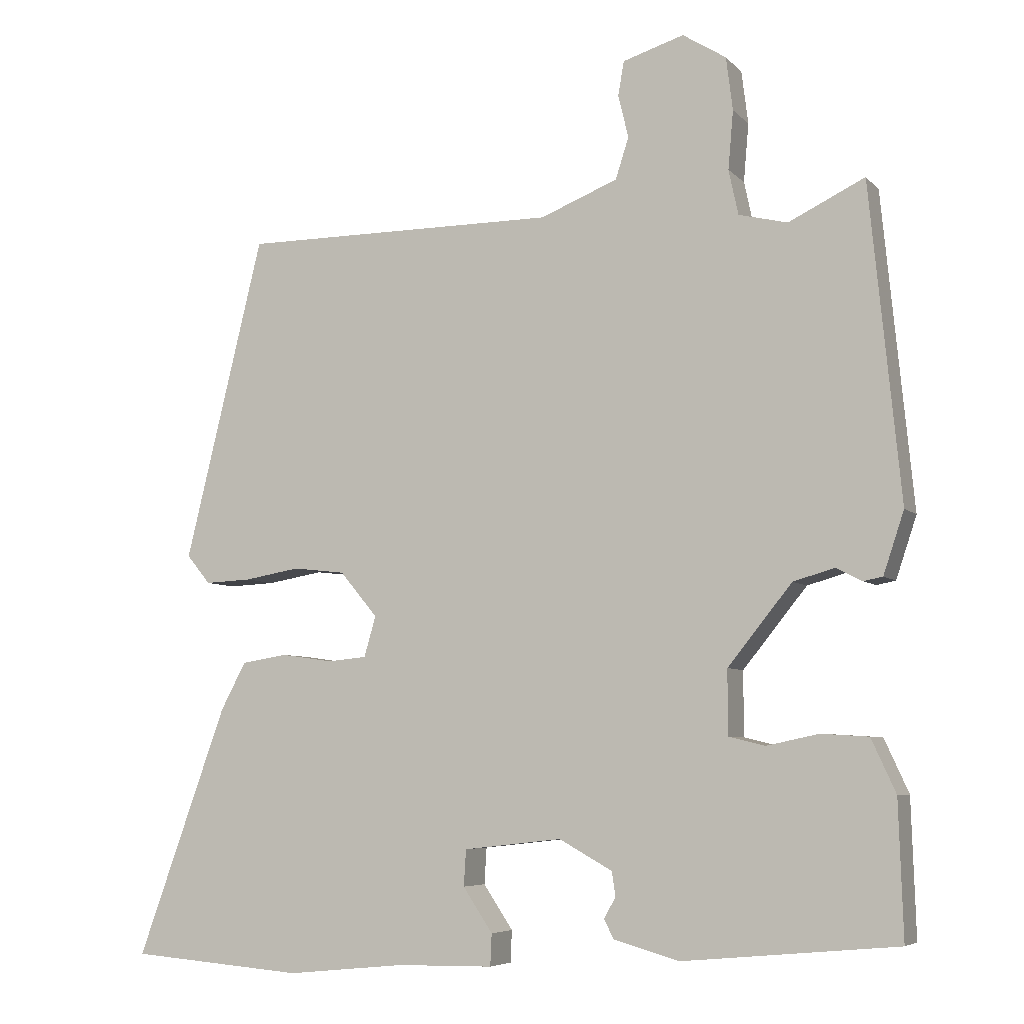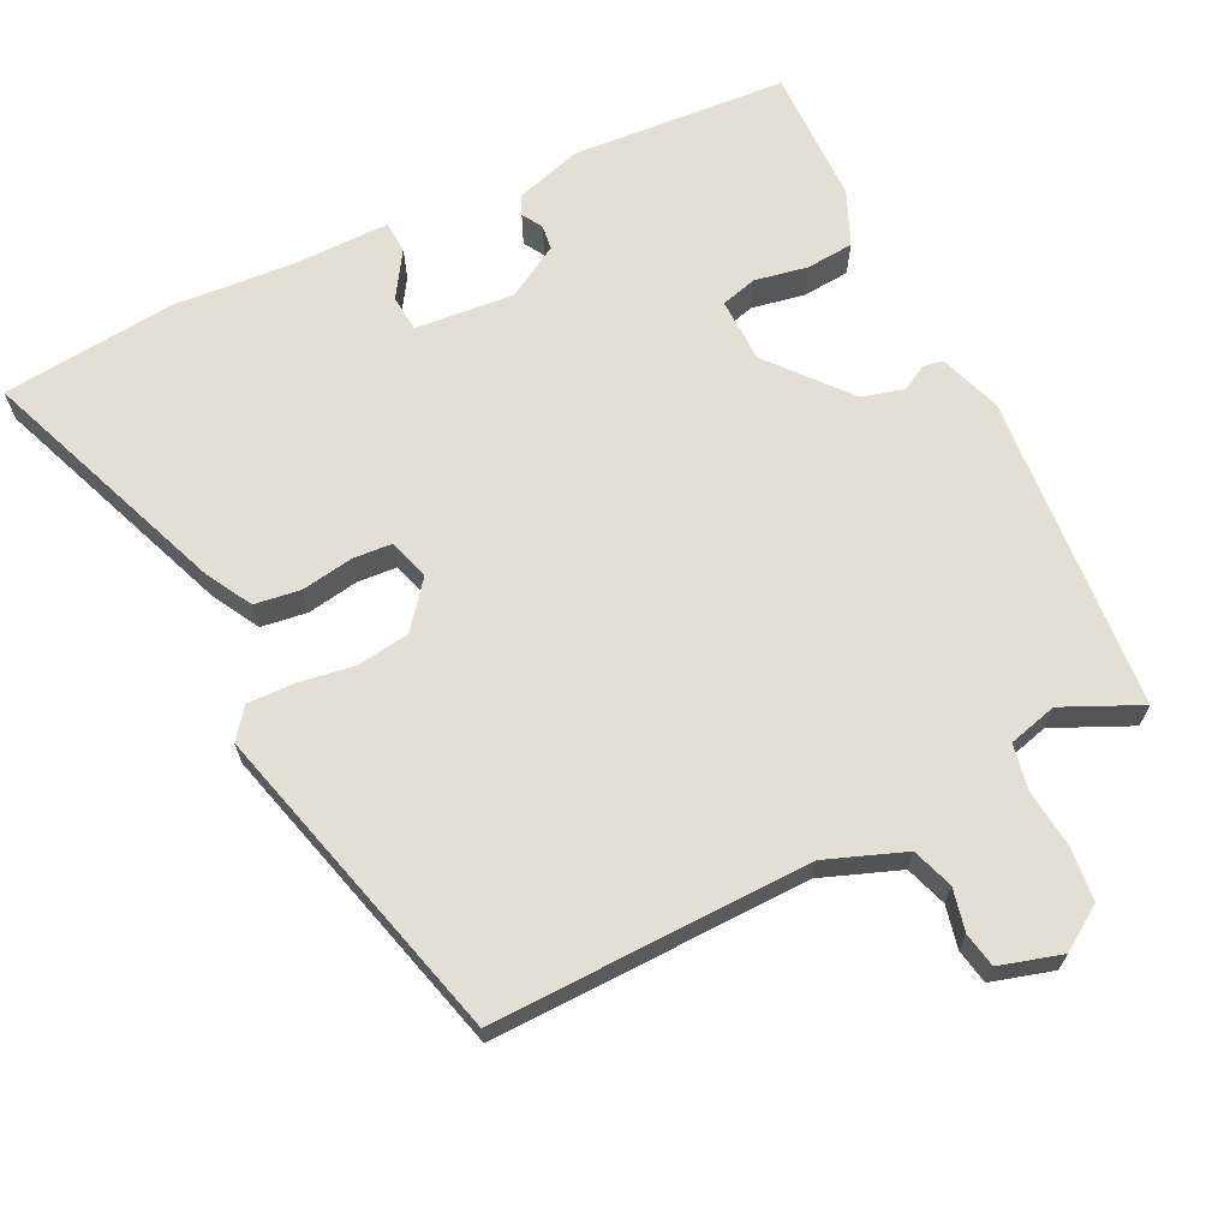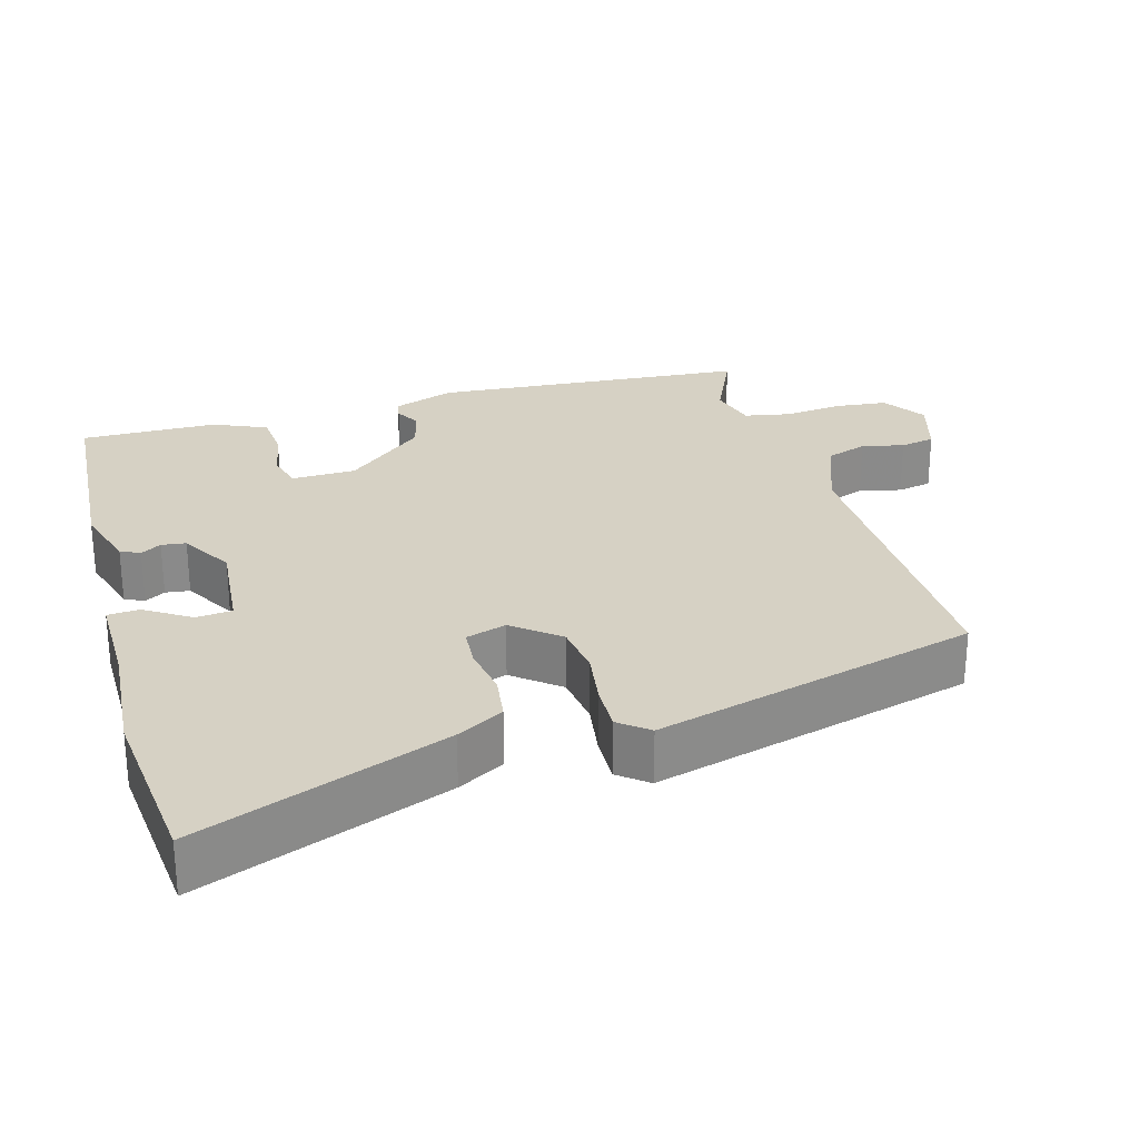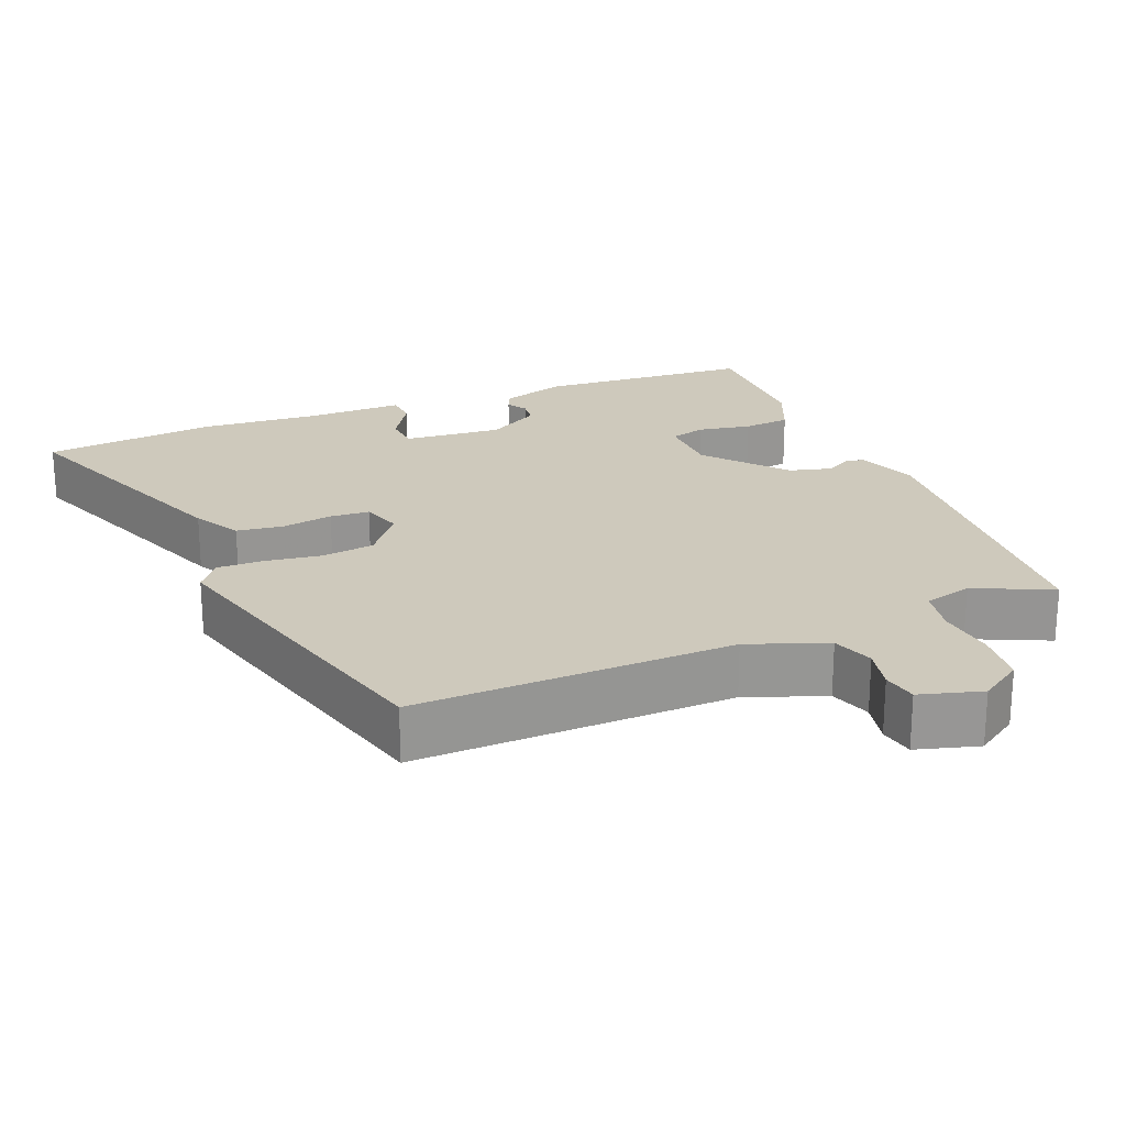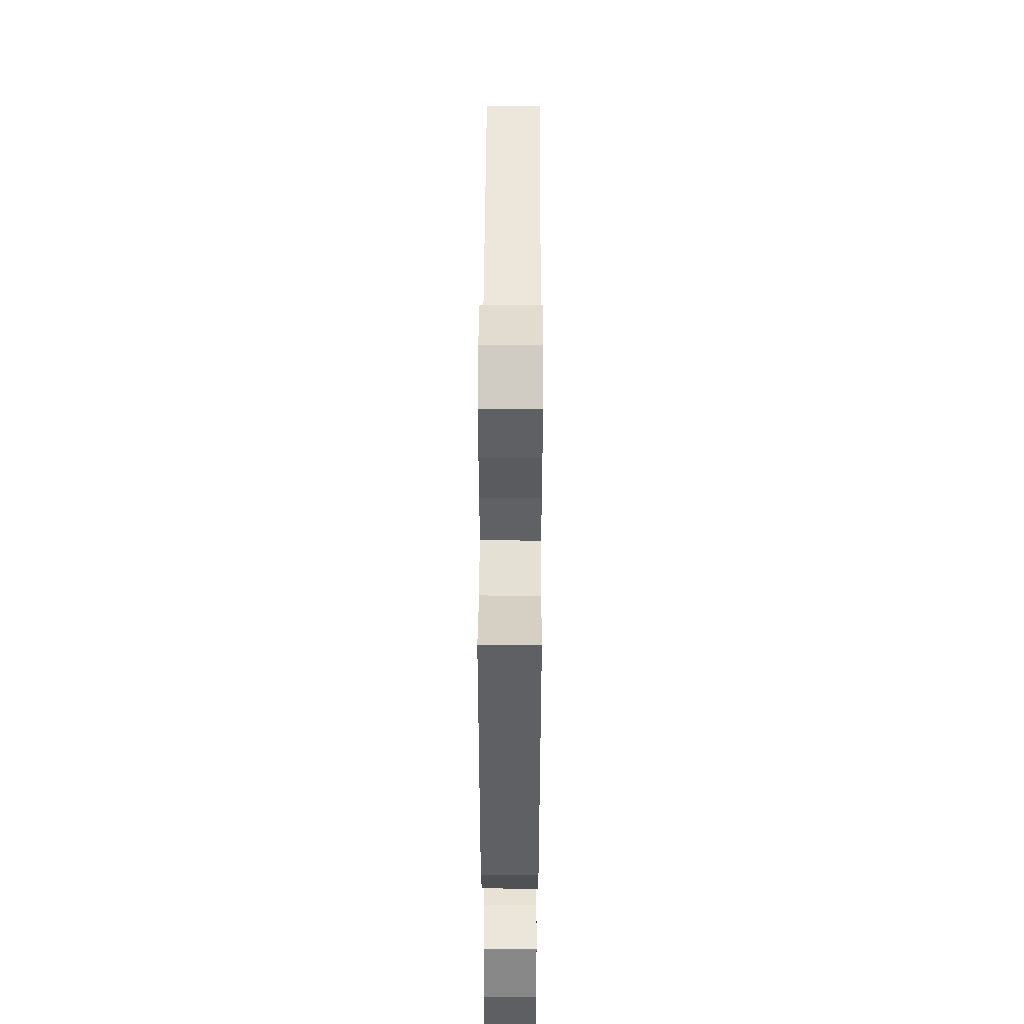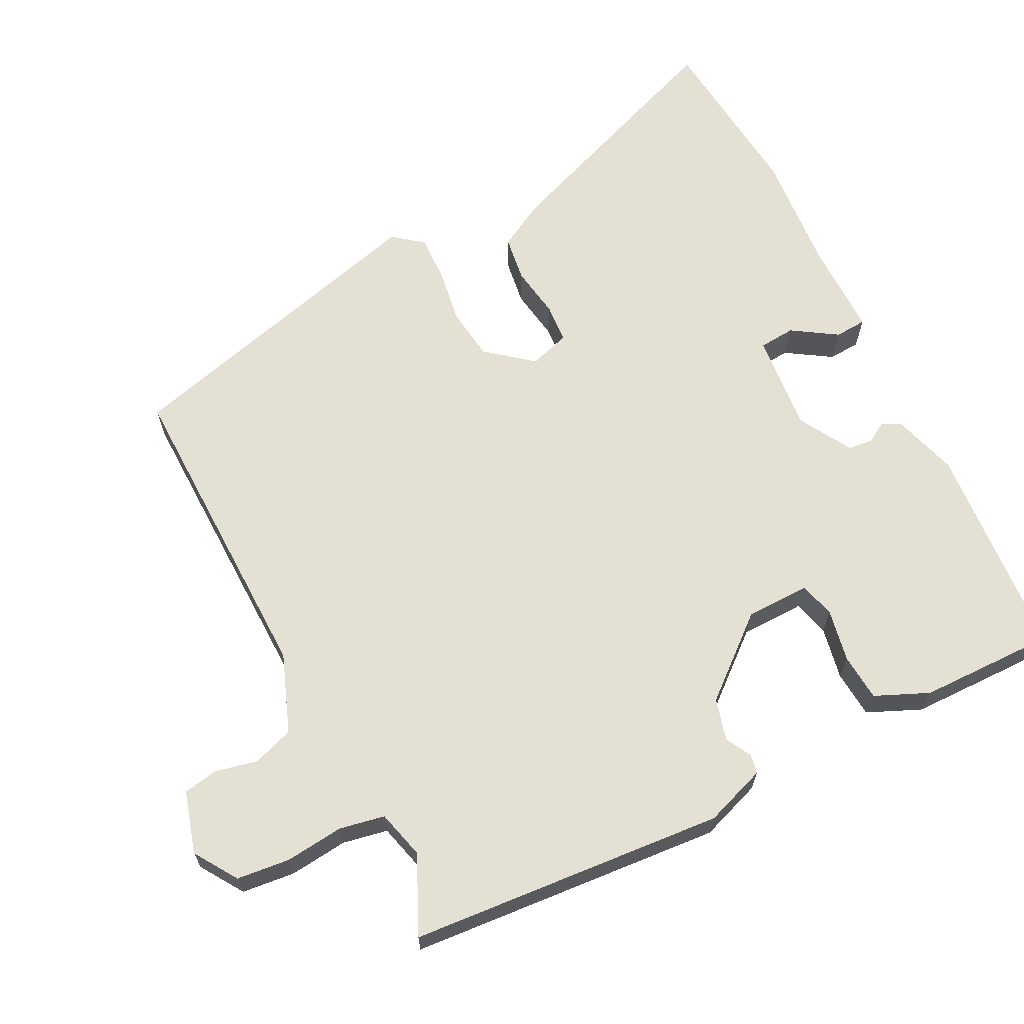
<metadata>
{"format":"obj","ext":"obj","renderer":"f3d","projection":"perspective","resolution":1024,"background":"white","views":[{"elev":-6.1,"azim":22.3,"up":"+Z"},{"elev":66.9,"azim":-27.3,"up":"+Y"},{"elev":26.9,"azim":-107.1,"up":"+Y"},{"elev":22.5,"azim":-23.5,"up":"+Y"},{"elev":51.9,"azim":90.3,"up":"+Z"},{"elev":65.7,"azim":62.1,"up":"+Y"}]}
</metadata>
<code>
v -0.34 0.07 -0.513
v -0.576 0.07 -0.494
v -0.454 0.07 -0.155
v -0.42 0.07 -0.091
v -0.358 0.07 -0.081
v -0.288 0.07 -0.091
v -0.235 0.07 -0.086
v -0.219 0.07 -0.031
v -0.27 0.07 0.03
v -0.341 0.07 0.038
v -0.416 0.07 0.025
v -0.479 0.07 0.022
v -0.511 0.07 0.061
v -0.404 0.07 0.5
v 0.026 0.07 0.5
v 0.131 0.07 0.542
v 0.149 0.07 0.598
v 0.135 0.07 0.655
v 0.143 0.07 0.702
v 0.226 0.07 0.728
v 0.285 0.07 0.691
v 0.294 0.07 0.619
v 0.287 0.07 0.54
v 0.3 0.07 0.479
v 0.366 0.07 0.463
v 0.469 0.07 0.513
v 0.511 0.07 0.086
v 0.483 0.07 0.002
v 0.457 0.07 -0.003
v 0.422 0.07 0.015
v 0.366 0.07 -0.001
v 0.279 0.07 -0.109
v 0.279 0.07 -0.196
v 0.328 0.07 -0.208
v 0.399 0.07 -0.193
v 0.463 0.07 -0.197
v 0.496 0.07 -0.269
v 0.502 0.07 -0.453
v 0.212 0.07 -0.48
v 0.123 0.07 -0.455
v 0.11 0.07 -0.429
v 0.126 0.07 -0.401
v 0.121 0.07 -0.368
v 0.049 0.07 -0.328
v -0.084 0.07 -0.343
v -0.087 0.07 -0.392
v -0.047 0.07 -0.452
v -0.049 0.07 -0.495
v -0.179 0.07 -0.497
v -0.34 0 -0.513
v -0.576 0 -0.494
v -0.454 0 -0.155
v -0.42 0 -0.091
v -0.358 0 -0.081
v -0.288 0 -0.091
v -0.235 0 -0.086
v -0.219 0 -0.031
v -0.27 0 0.03
v -0.341 0 0.038
v -0.416 0 0.025
v -0.479 0 0.022
v -0.511 0 0.061
v -0.404 0 0.5
v 0.026 0 0.5
v 0.131 0 0.542
v 0.149 0 0.598
v 0.135 0 0.655
v 0.143 0 0.702
v 0.226 0 0.728
v 0.285 0 0.691
v 0.294 0 0.619
v 0.287 0 0.54
v 0.3 0 0.479
v 0.366 0 0.463
v 0.469 0 0.513
v 0.511 0 0.086
v 0.483 0 0.002
v 0.457 0 -0.003
v 0.422 0 0.015
v 0.366 0 -0.001
v 0.279 0 -0.109
v 0.279 0 -0.196
v 0.328 0 -0.208
v 0.399 0 -0.193
v 0.463 0 -0.197
v 0.496 0 -0.269
v 0.502 0 -0.453
v 0.212 0 -0.48
v 0.123 0 -0.455
v 0.11 0 -0.429
v 0.126 0 -0.401
v 0.121 0 -0.368
v 0.049 0 -0.328
v -0.084 0 -0.343
v -0.087 0 -0.392
v -0.047 0 -0.452
v -0.049 0 -0.495
v -0.179 0 -0.497
f 46 47 48 49
f 45 46 49 1
f 39 40 41 42
f 39 42 43
f 38 39 43
f 37 38 43 44
f 34 35 36 37
f 33 34 37 44
f 27 28 29 30
f 25 26 27 30
f 24 25 30 31
f 23 24 31 32
f 21 22 23
f 20 21 23 32
f 17 18 19 20
f 16 17 20 32
f 12 13 14 15
f 10 11 12 15
f 9 10 15 16
f 8 9 16 32
f 3 4 5 6
f 3 6 7
f 45 1 2 3
f 45 3 7
f 32 33 44 45
f 7 8 32 45
f 98 97 96 95
f 50 98 95 94
f 91 90 89 88
f 92 91 88
f 92 88 87
f 93 92 87 86
f 86 85 84 83
f 93 86 83 82
f 79 78 77 76
f 79 76 75 74
f 80 79 74 73
f 81 80 73 72
f 72 71 70
f 81 72 70 69
f 69 68 67 66
f 81 69 66 65
f 64 63 62 61
f 64 61 60 59
f 65 64 59 58
f 81 65 58 57
f 55 54 53 52
f 56 55 52
f 52 51 50 94
f 56 52 94
f 94 93 82 81
f 94 81 57 56
f 1 50 51 2
f 2 51 52 3
f 3 52 53 4
f 4 53 54 5
f 5 54 55 6
f 6 55 56 7
f 7 56 57 8
f 8 57 58 9
f 9 58 59 10
f 10 59 60 11
f 11 60 61 12
f 12 61 62 13
f 13 62 63 14
f 14 63 64 15
f 15 64 65 16
f 16 65 66 17
f 17 66 67 18
f 18 67 68 19
f 19 68 69 20
f 20 69 70 21
f 21 70 71 22
f 22 71 72 23
f 23 72 73 24
f 24 73 74 25
f 25 74 75 26
f 26 75 76 27
f 27 76 77 28
f 28 77 78 29
f 29 78 79 30
f 30 79 80 31
f 31 80 81 32
f 32 81 82 33
f 33 82 83 34
f 34 83 84 35
f 35 84 85 36
f 36 85 86 37
f 37 86 87 38
f 38 87 88 39
f 39 88 89 40
f 40 89 90 41
f 41 90 91 42
f 42 91 92 43
f 43 92 93 44
f 44 93 94 45
f 45 94 95 46
f 46 95 96 47
f 47 96 97 48
f 48 97 98 49
f 49 98 50 1

</code>
